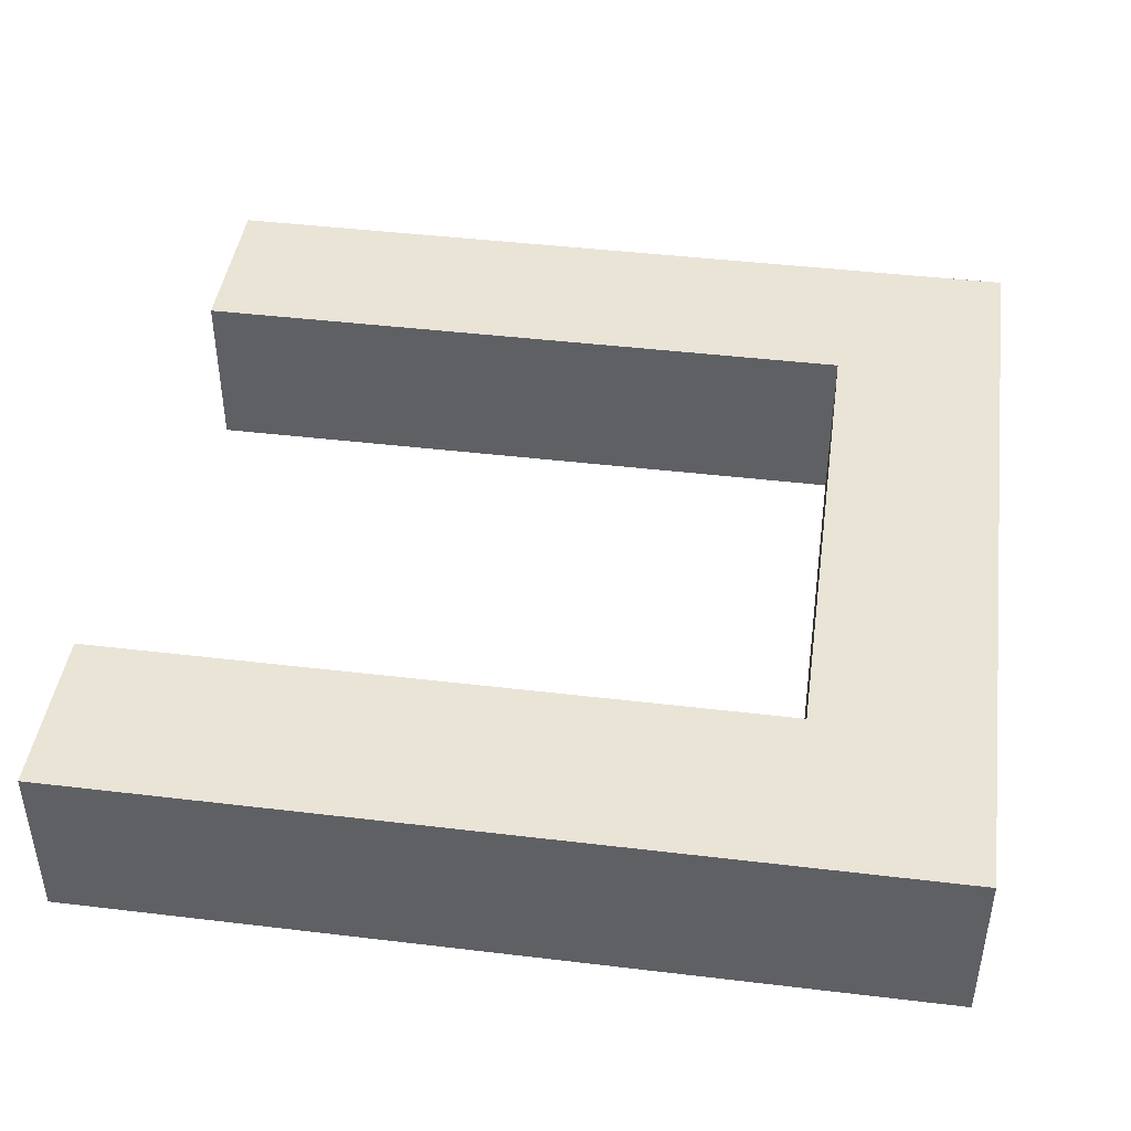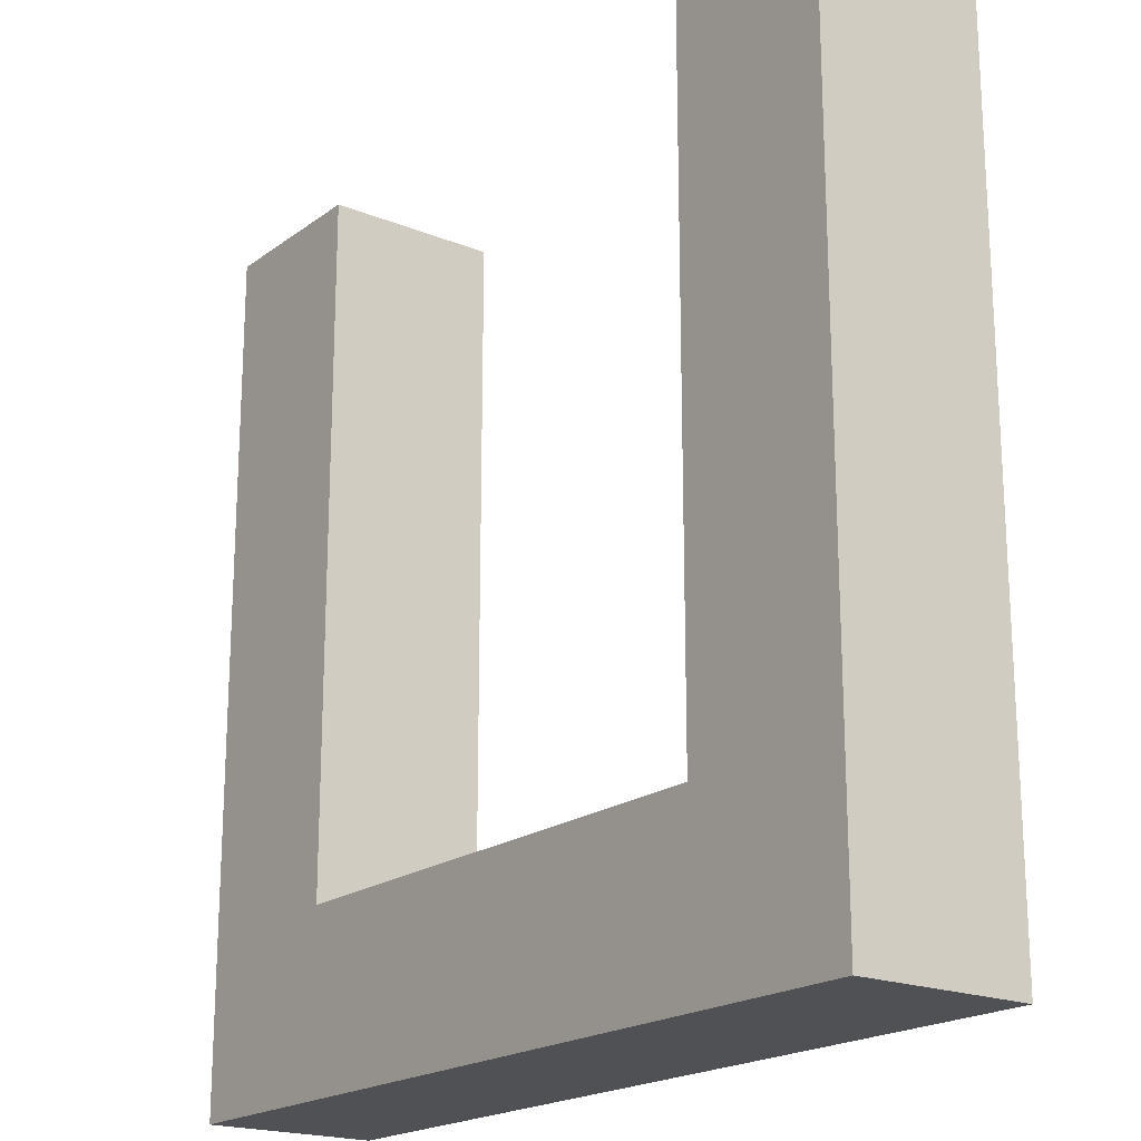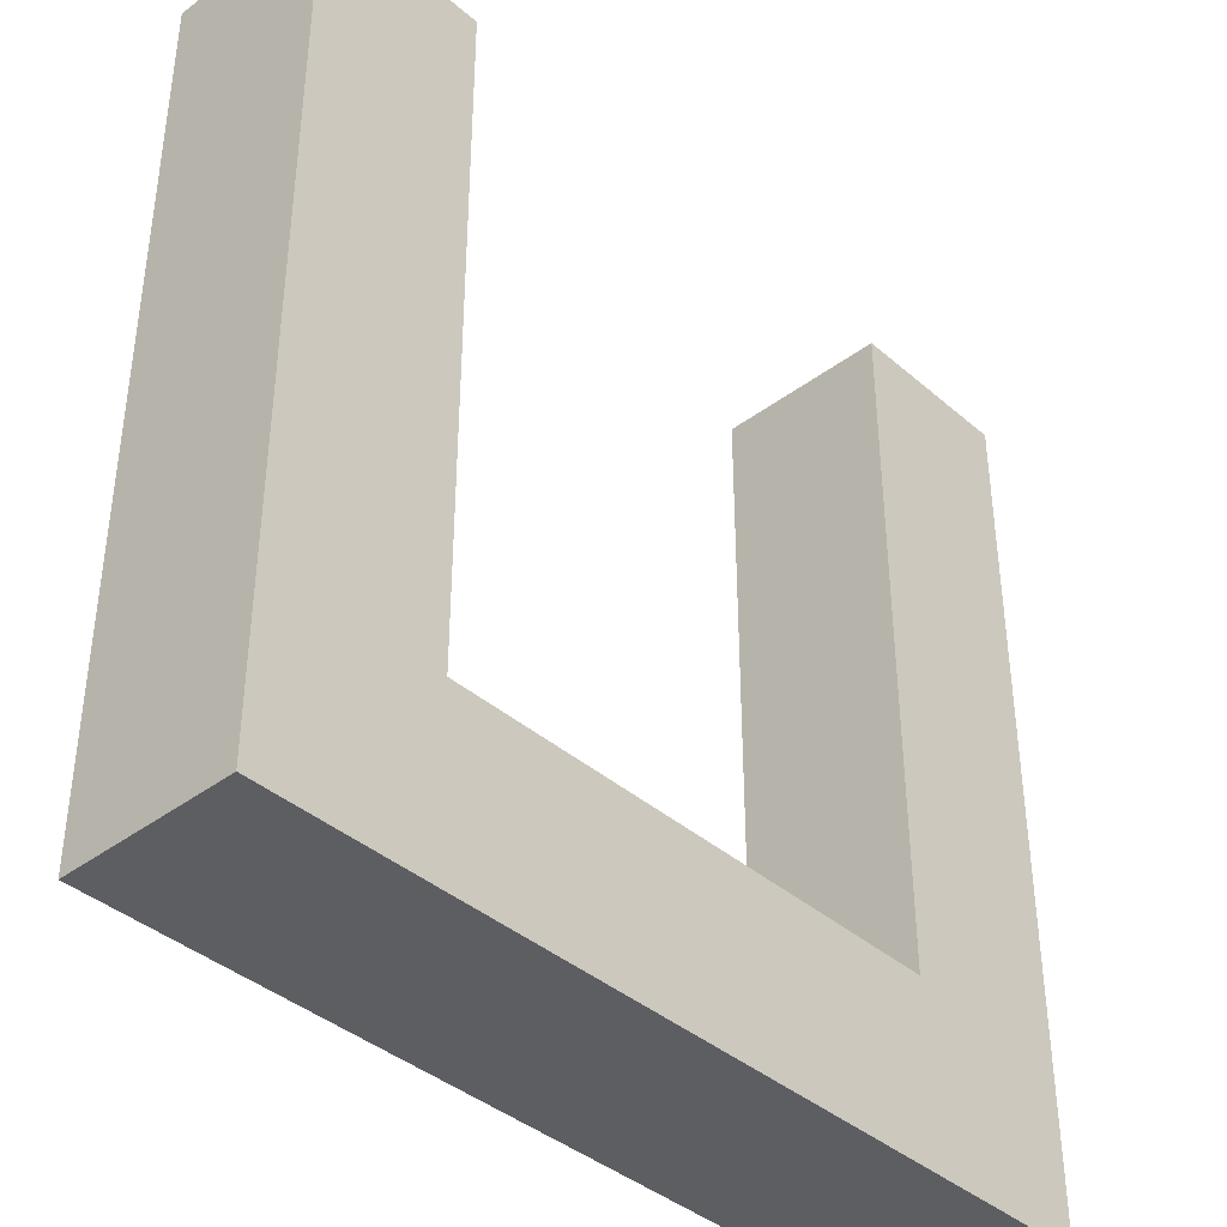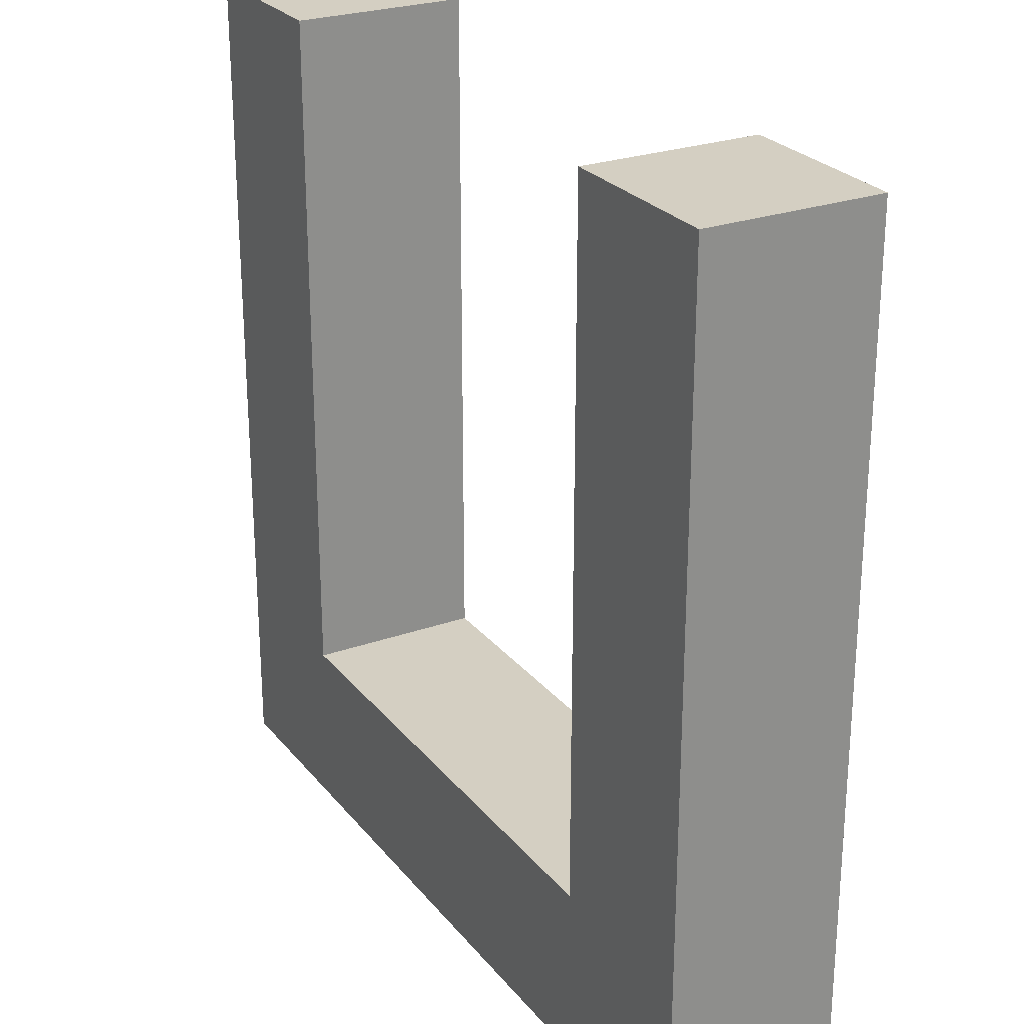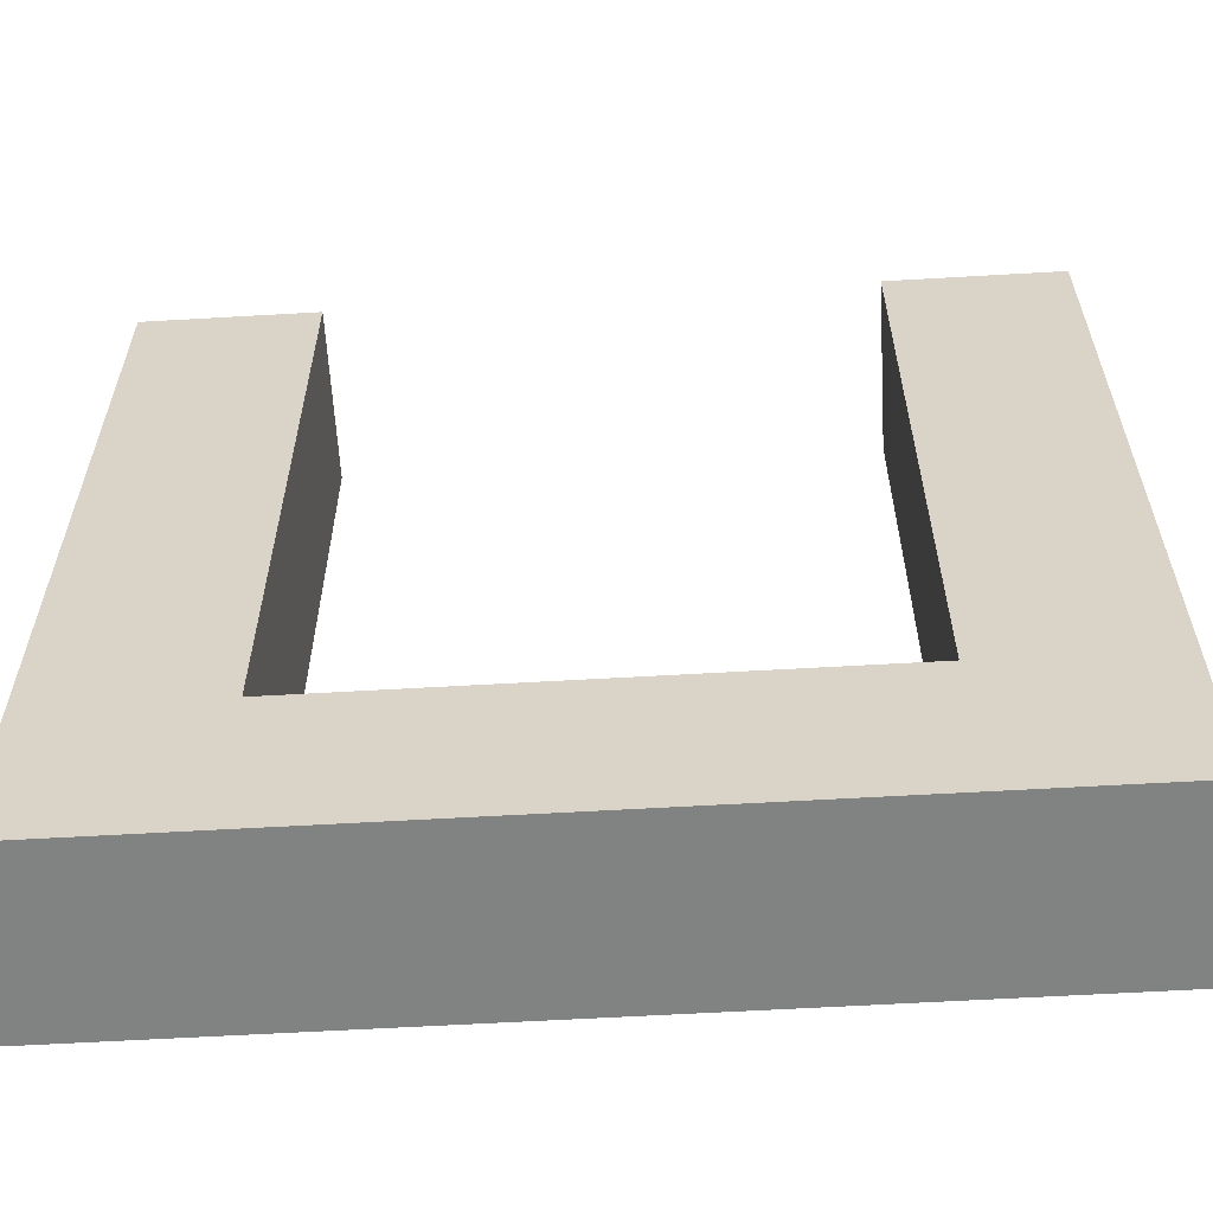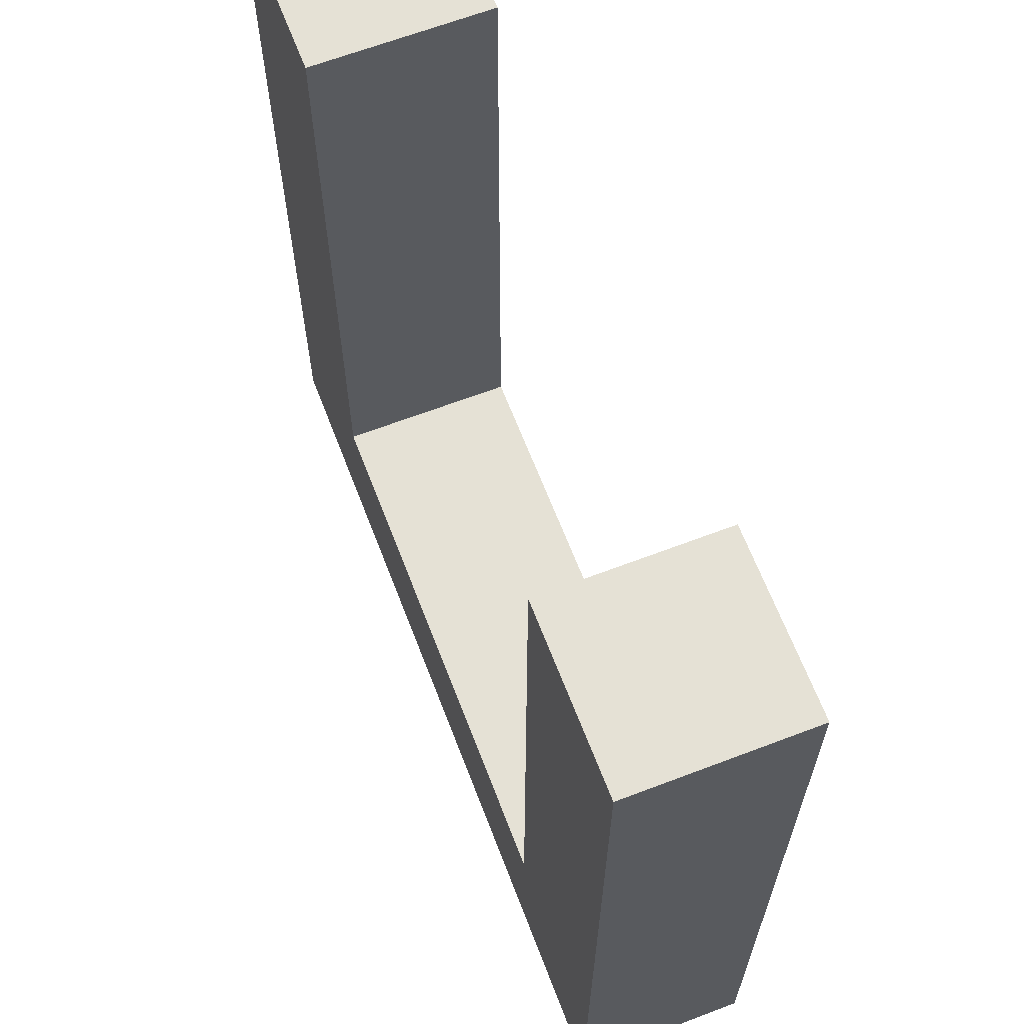
<metadata>
{"format":"obj","ext":"obj","renderer":"f3d","projection":"perspective","resolution":1024,"background":"white","views":[{"elev":43.8,"azim":-82.0,"up":"+Z"},{"elev":-19.6,"azim":-127.0,"up":"+Y"},{"elev":-39.3,"azim":-47.0,"up":"+Y"},{"elev":25.7,"azim":60.5,"up":"+Y"},{"elev":-60.6,"azim":-176.6,"up":"+Y"},{"elev":65.1,"azim":-111.0,"up":"+Y"}]}
</metadata>
<code>
o 10_Cube.017
v -0.375 -0.375 0.625
v -0.375 0.375 0.625
v 0.375 -0.375 0.625
v 0.375 0.375 0.625
v -0.625 -0.375 0.625
v -0.625 0.375 0.625
v 0.625 -0.375 0.625
v 0.625 0.375 0.625
v -0.375 0.625 0.625
v 0.375 0.625 0.625
v -0.625 0.625 0.625
v 0.625 0.625 0.625
v -0.375 -0.625 0.625
v 0.375 -0.625 0.625
v -0.625 -0.625 0.625
v 0.625 -0.625 0.625
v -0.375 -0.375 0.375
v -0.375 0.375 0.375
v 0.375 -0.375 0.375
v 0.375 0.375 0.375
v -0.625 -0.375 0.375
v -0.625 0.375 0.375
v 0.625 -0.375 0.375
v 0.625 0.375 0.375
v -0.375 0.625 0.375
v 0.375 0.625 0.375
v -0.625 0.625 0.375
v 0.625 0.625 0.375
v -0.375 -0.625 0.375
v 0.375 -0.625 0.375
v -0.625 -0.625 0.375
v 0.625 -0.625 0.375
f 1 2 6 5
f 4 3 7 8
f 4 8 12 10
f 6 2 9 11
f 7 3 14 16
f 1 5 15 13
f 3 1 13 14
f 17 21 22 18
f 20 24 23 19
f 20 26 28 24
f 22 27 25 18
f 23 32 30 19
f 17 29 31 21
f 19 30 29 17
f 2 1 17 18
f 3 4 20 19
f 1 3 19 17
f 5 6 22 21
f 8 7 23 24
f 11 9 25 27
f 10 12 28 26
f 4 10 26 20
f 12 8 24 28
f 6 11 27 22
f 9 2 18 25
f 14 13 29 30
f 13 15 31 29
f 16 14 30 32
f 7 16 32 23
f 15 5 21 31

</code>
